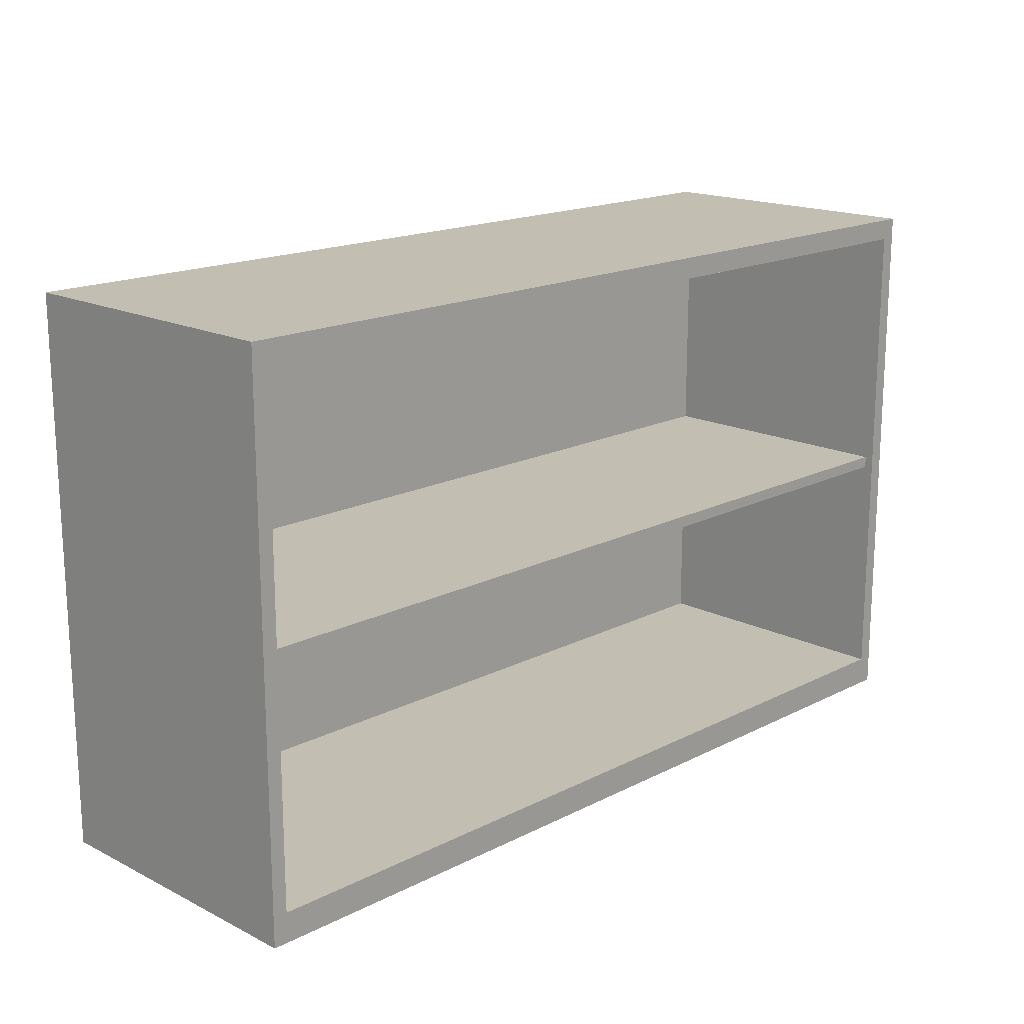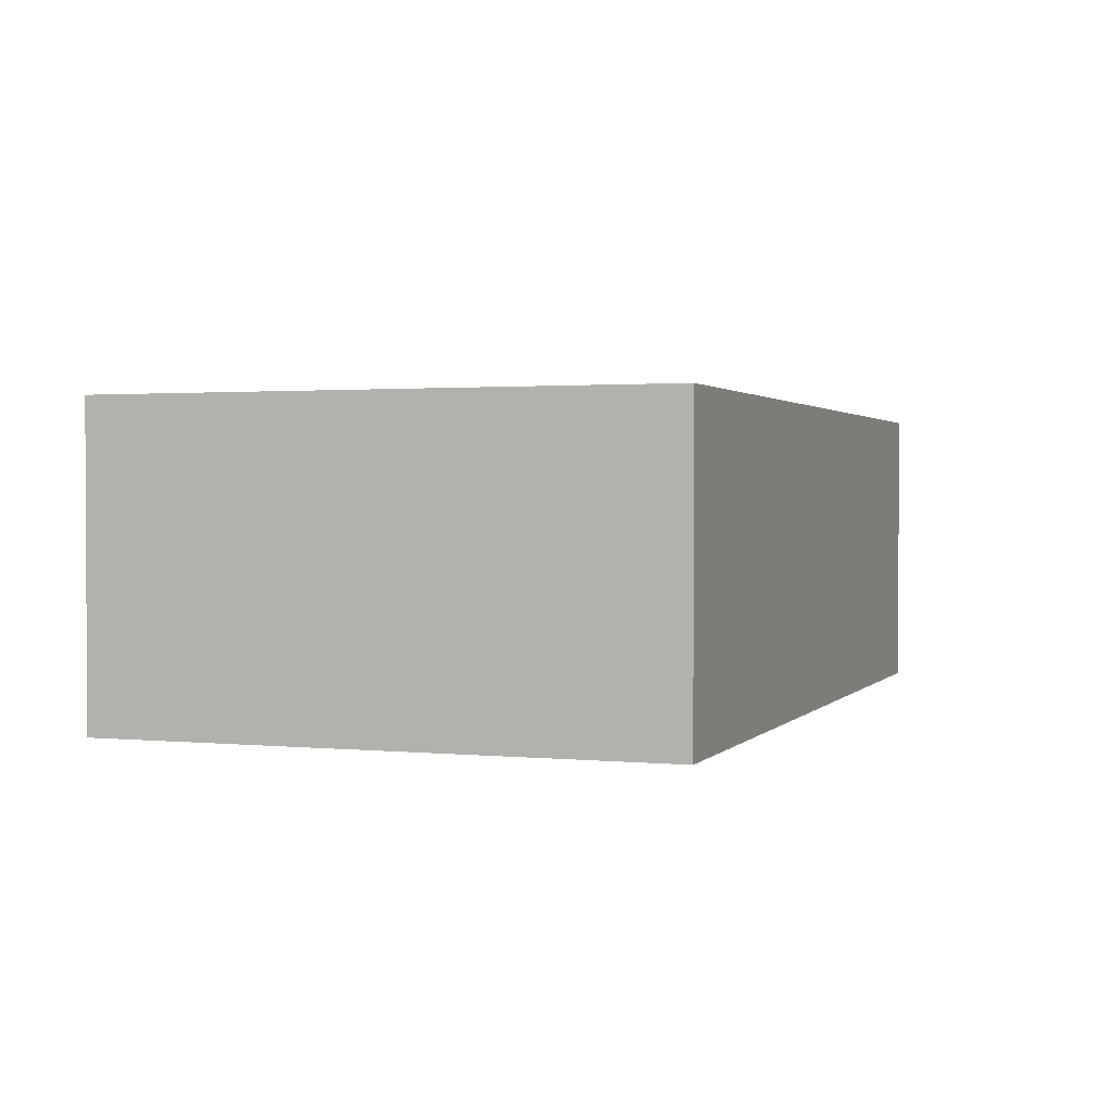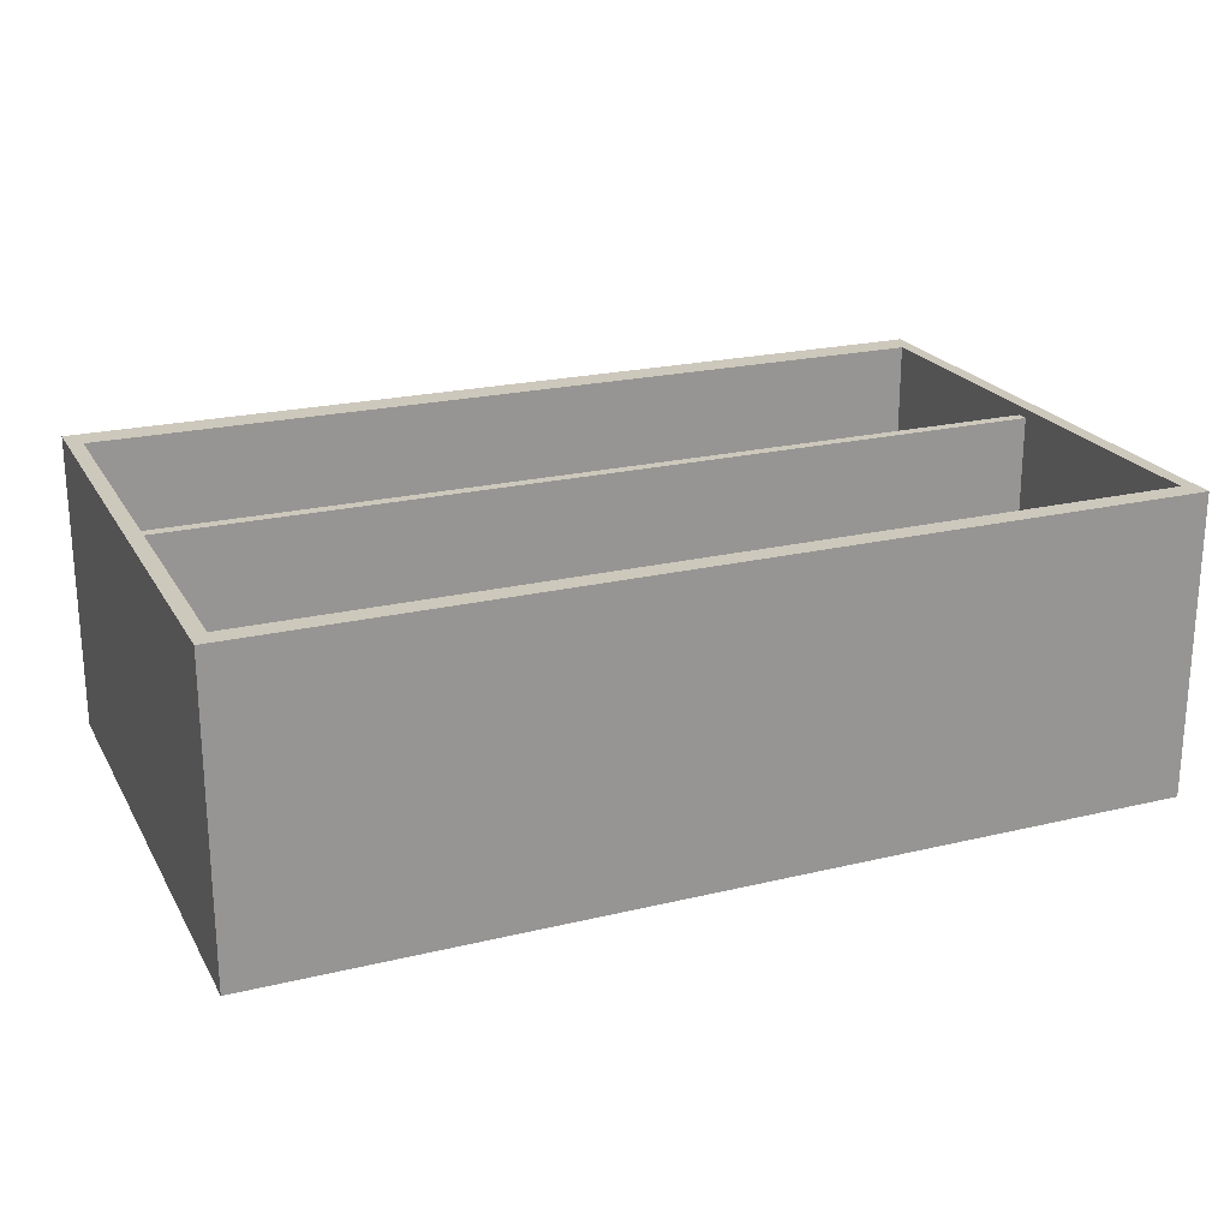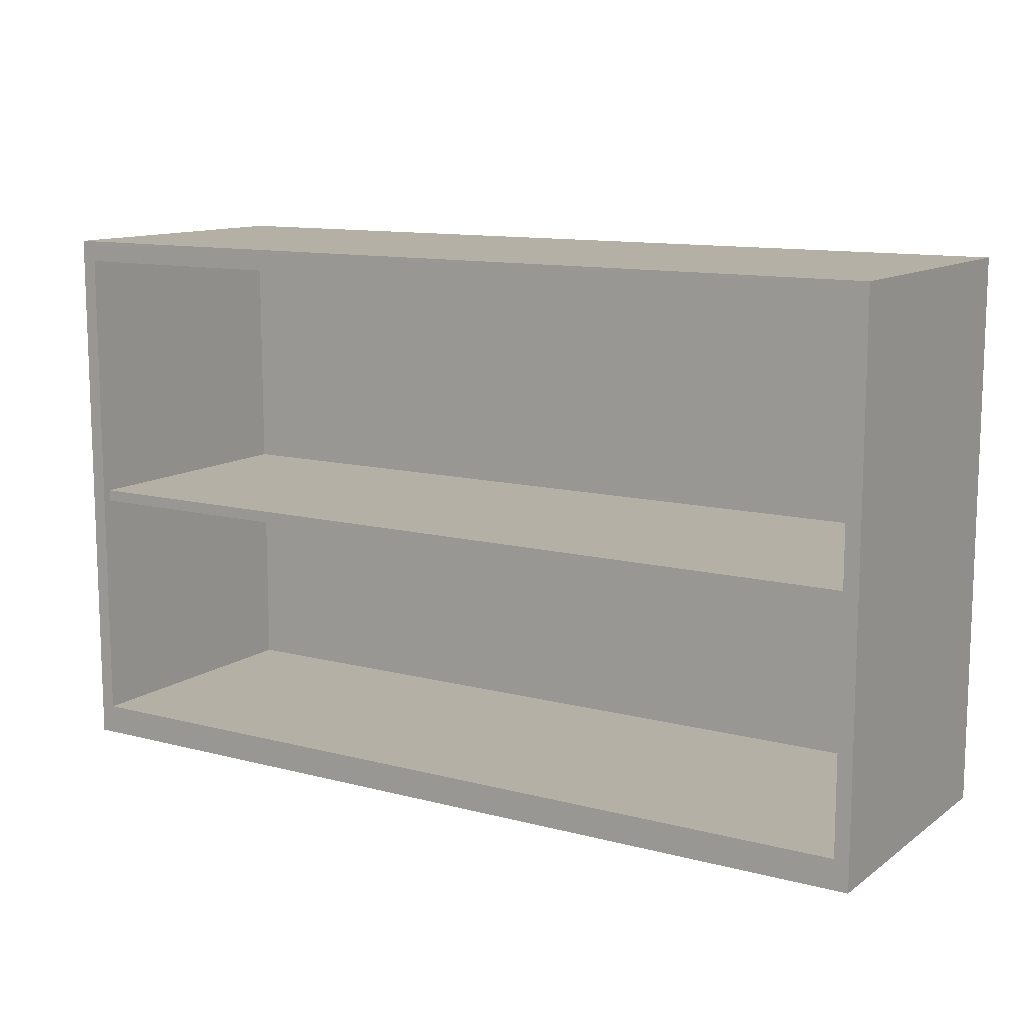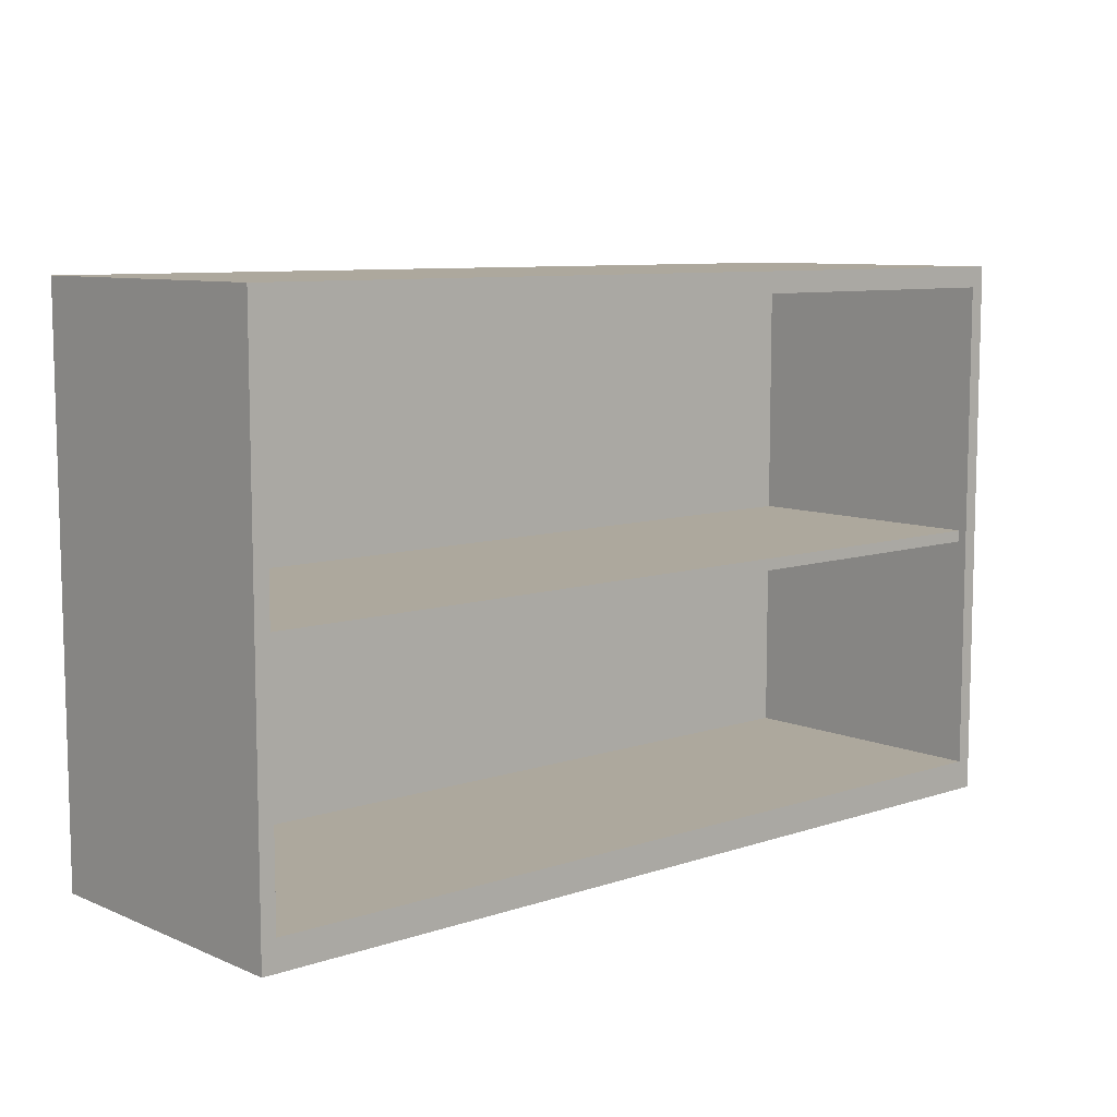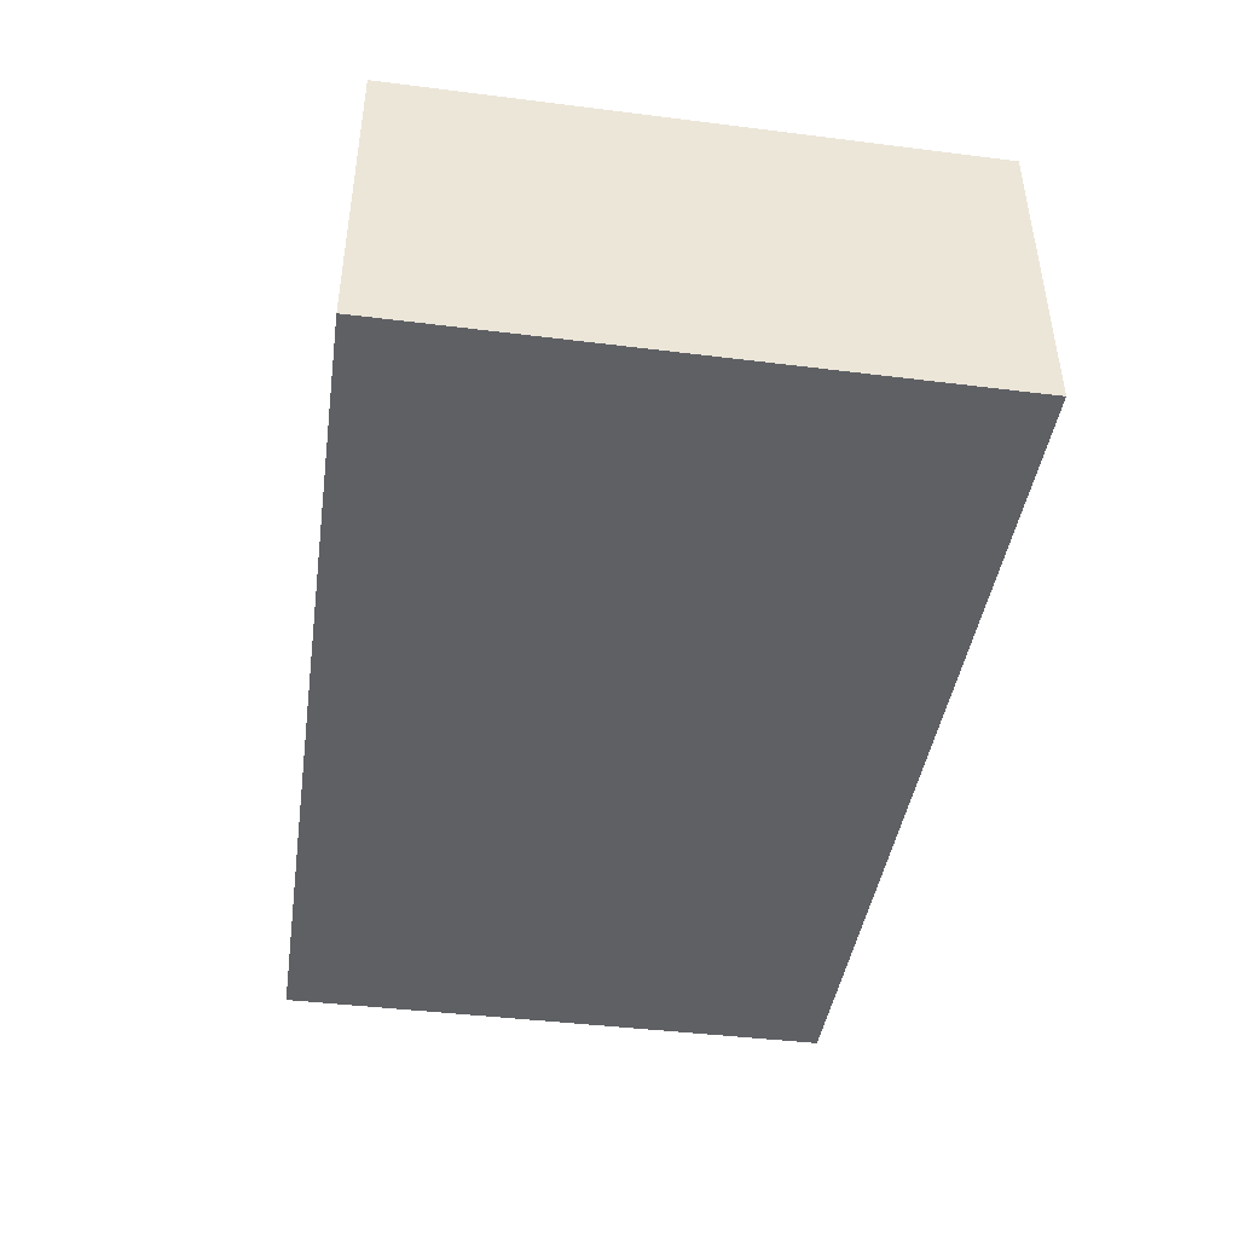
<metadata>
{"format":"obj","ext":"obj","renderer":"f3d","projection":"perspective","resolution":1024,"background":"white","views":[{"elev":17.1,"azim":-45.3,"up":"+Y"},{"elev":1.6,"azim":109.6,"up":"+Z"},{"elev":22.1,"azim":157.3,"up":"+Z"},{"elev":11.7,"azim":32.1,"up":"+Y"},{"elev":8.7,"azim":-41.8,"up":"+Y"},{"elev":-43.1,"azim":81.6,"up":"+Z"}]}
</metadata>
<code>
o Expositor_2x1_B
v 0.6827 -0.001885 -0.2031
v 0.6604 0.7988 -0.172
v 0.6604 0.04328 -0.172
v 0.6827 0.8305 -0.2031
v 0.6712 0.3986 -0.1878
v 0.6712 0.4161 0.2364
v 0.6712 0.3986 0.2364
v 0.6712 0.4161 -0.1878
v 0.6827 0.8305 -0.172
v 0.6827 -0.001885 -0.172
v 0.6827 0.8305 0.2501
v 0.6827 -0.001885 0.2501
v 0.6604 0.7988 0.2501
v 0.6604 0.04328 0.2501
v -0.6827 -0.001885 -0.2031
v -0.6604 0.7988 -0.172
v -0.6604 0.04328 -0.172
v -0.6827 0.8305 -0.2031
v 0 -0.001885 -0.172
v 0 -0.001885 -0.2031
v 0 0.7988 -0.172
v 0 0.8305 -0.2031
v -0.6712 0.3986 -0.1878
v 0 0.4161 0.2364
v 0 0.3986 -0.1878
v -0.6712 0.4161 0.2364
v -0.6712 0.3986 0.2364
v 0 0.3986 0.2364
v 0 0.4161 -0.1878
v -0.6712 0.4161 -0.1878
v -0.6827 0.8305 -0.172
v -0.6827 -0.001885 -0.172
v 0 0.04328 -0.172
v 0 0.8305 -0.172
v -0.6827 0.8305 0.2501
v -0.6827 -0.001885 0.2501
v 0 -0.001885 0.2501
v 0 0.8305 0.2501
v -0.6604 0.7988 0.2501
v -0.6604 0.04328 0.2501
v 0 0.04328 0.2501
v 0 0.7988 0.2501
f 34 9 4 22
f 10 1 4 9
f 1 20 22 4
f 2 21 33 3
f 25 5 7 28
f 6 24 28 7
f 24 6 8 29
f 10 19 20 1
f 19 10 12 37
f 10 9 11 12
f 3 33 41 14
f 13 14 12 11
f 14 41 37 12
f 42 13 11 38
f 21 2 13 42
f 2 3 14 13
f 9 34 38 11
f 34 22 18 31
f 32 31 18 15
f 15 18 22 20
f 16 17 33 21
f 25 28 27 23
f 26 27 28 24
f 24 29 30 26
f 32 15 20 19
f 19 37 36 32
f 32 36 35 31
f 17 40 41 33
f 39 35 36 40
f 40 36 37 41
f 42 38 35 39
f 21 42 39 16
f 16 39 40 17
f 31 35 38 34

</code>
